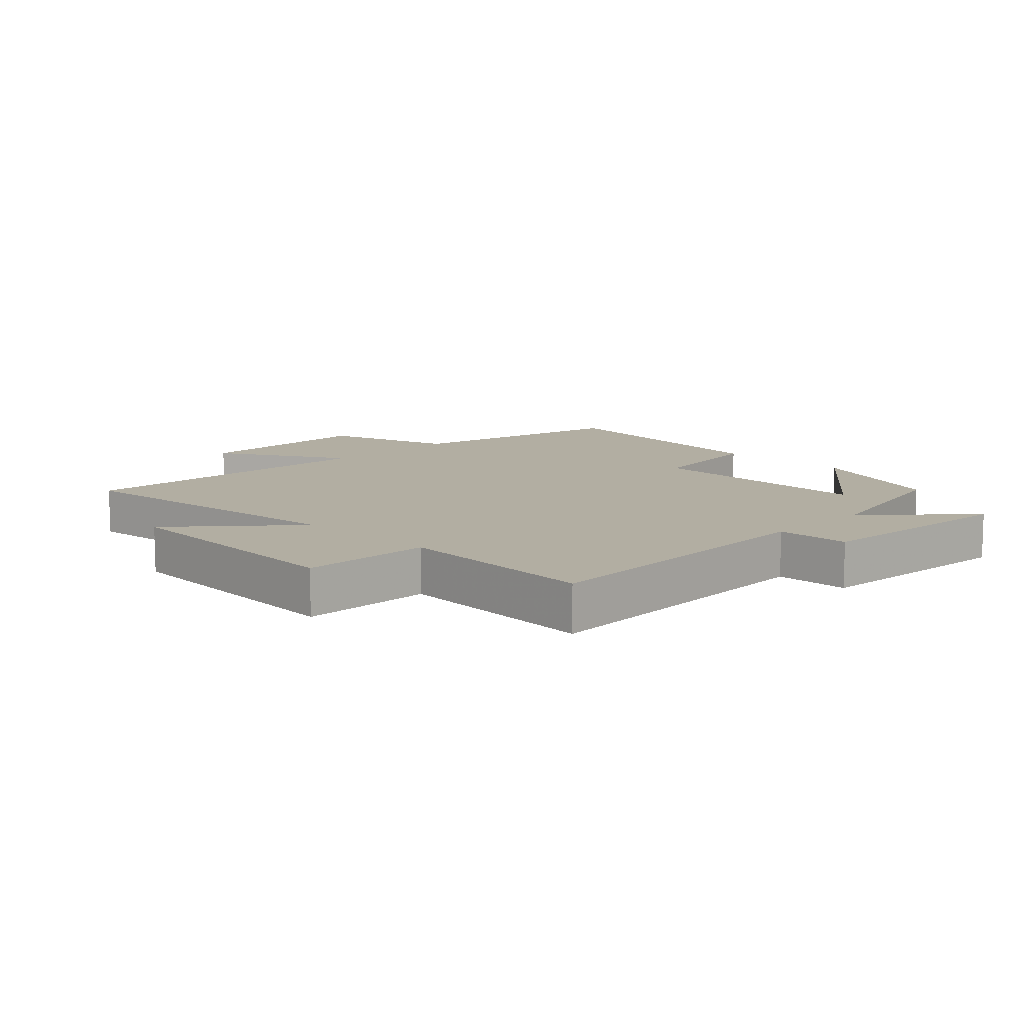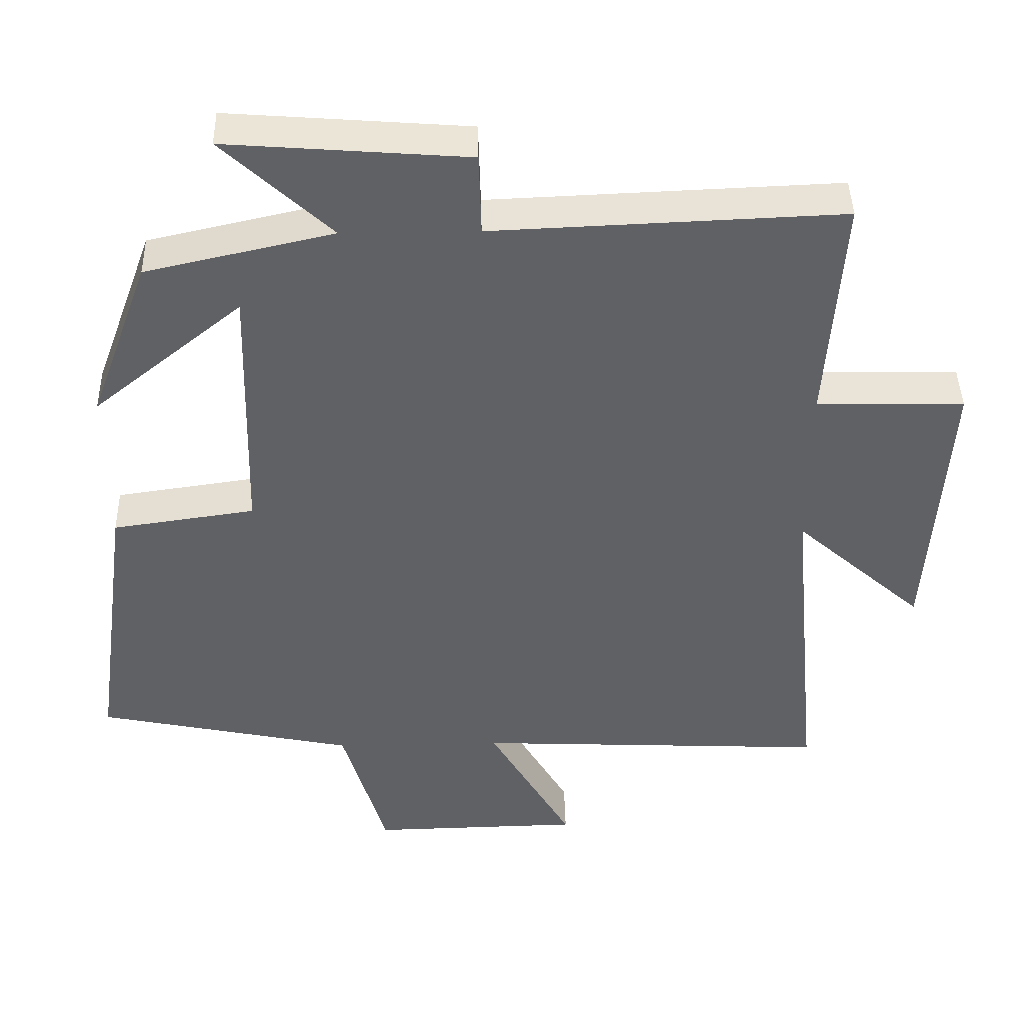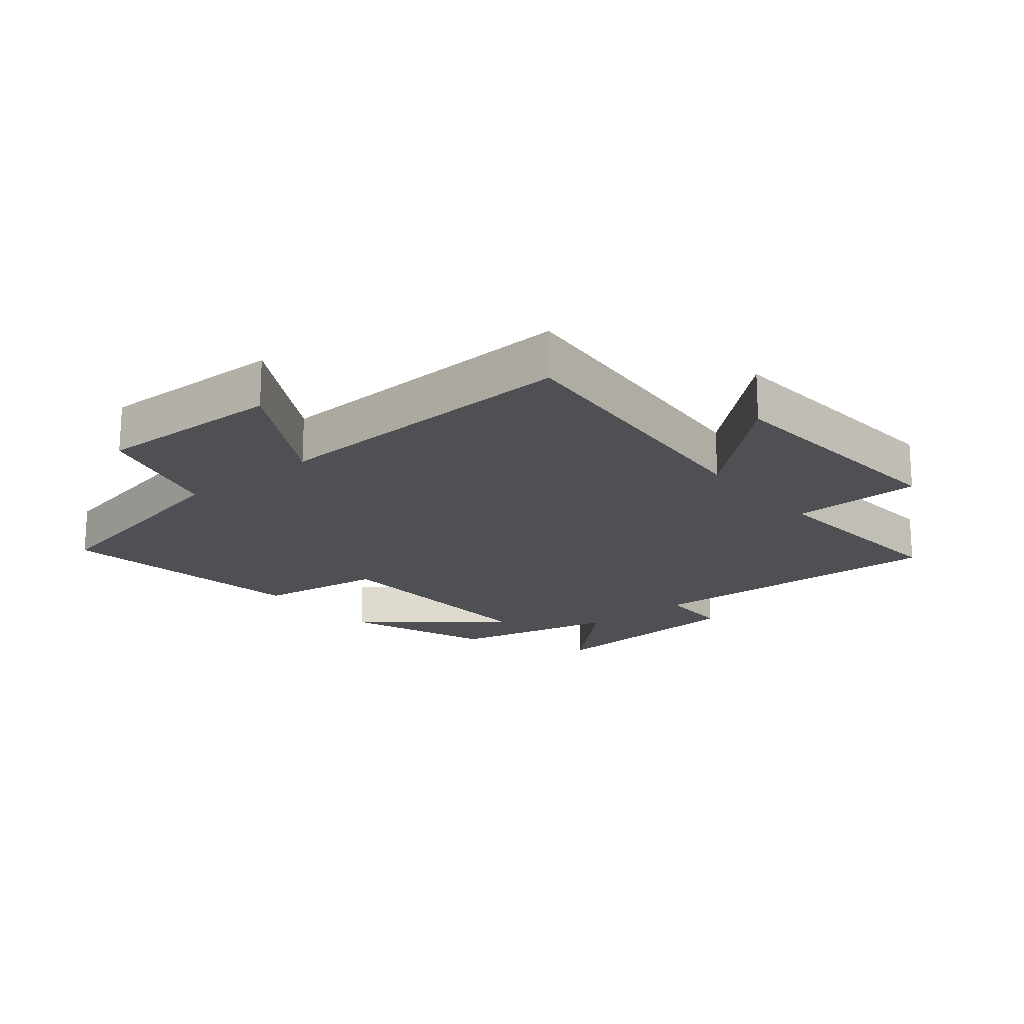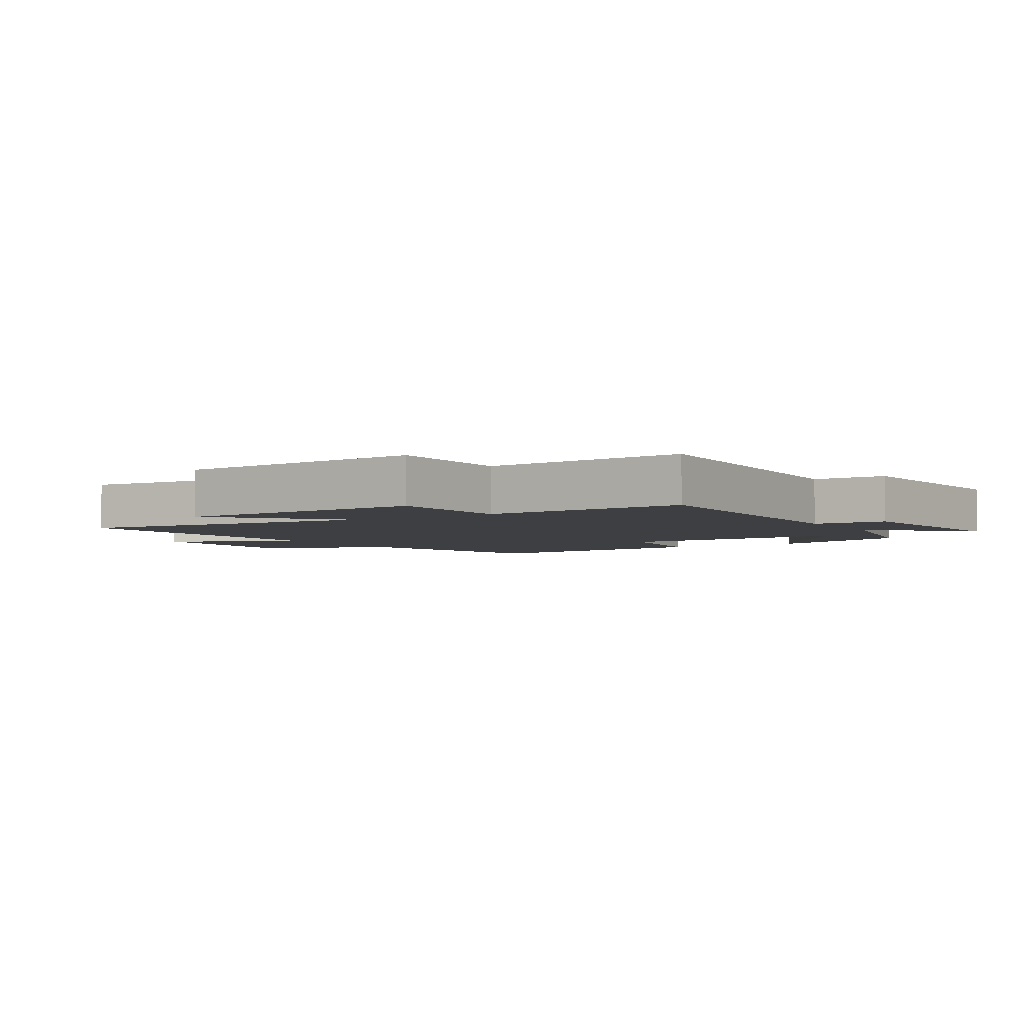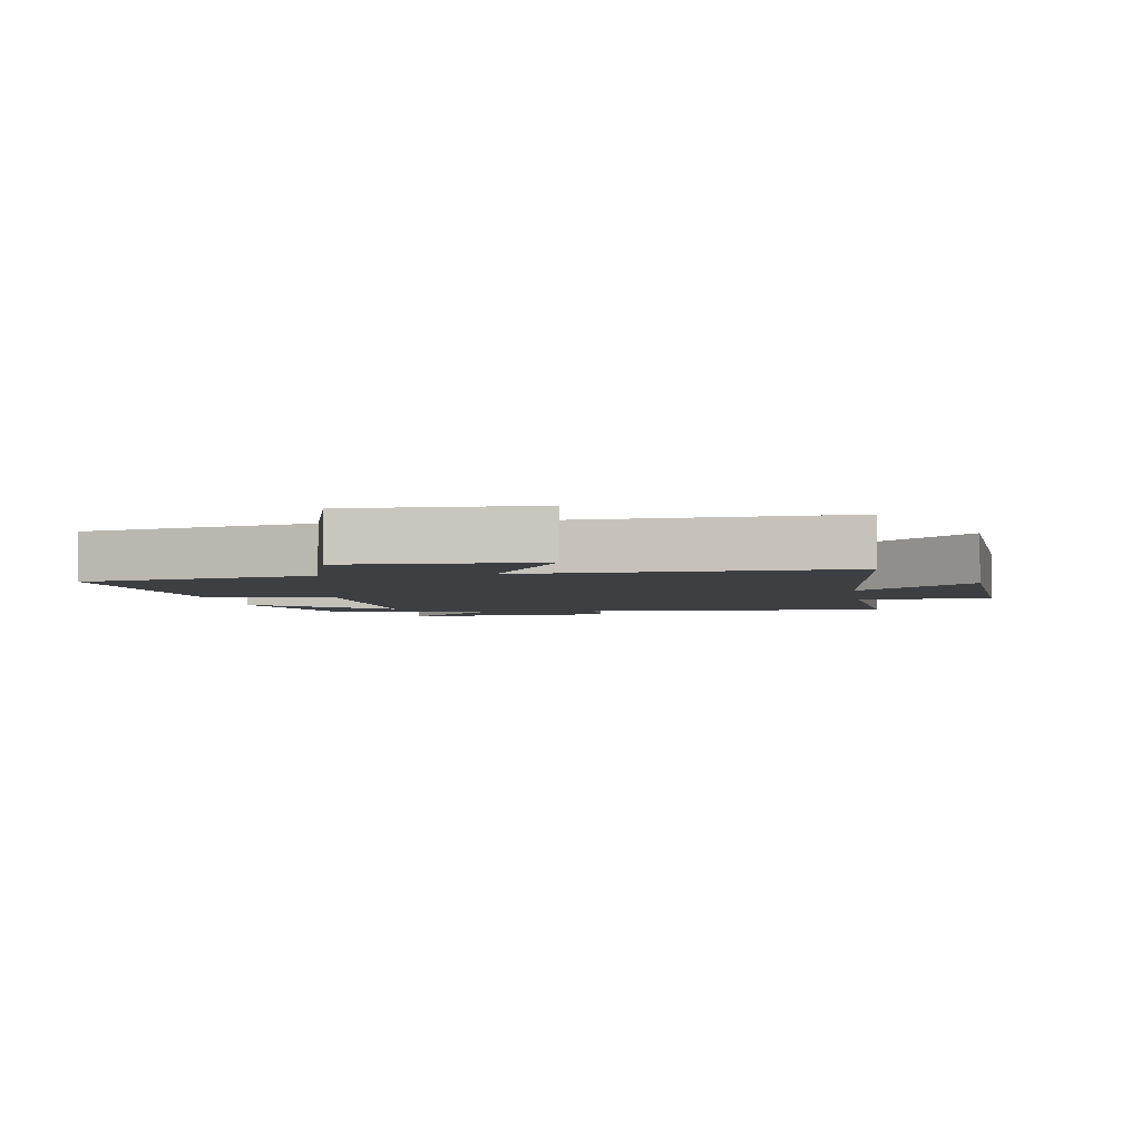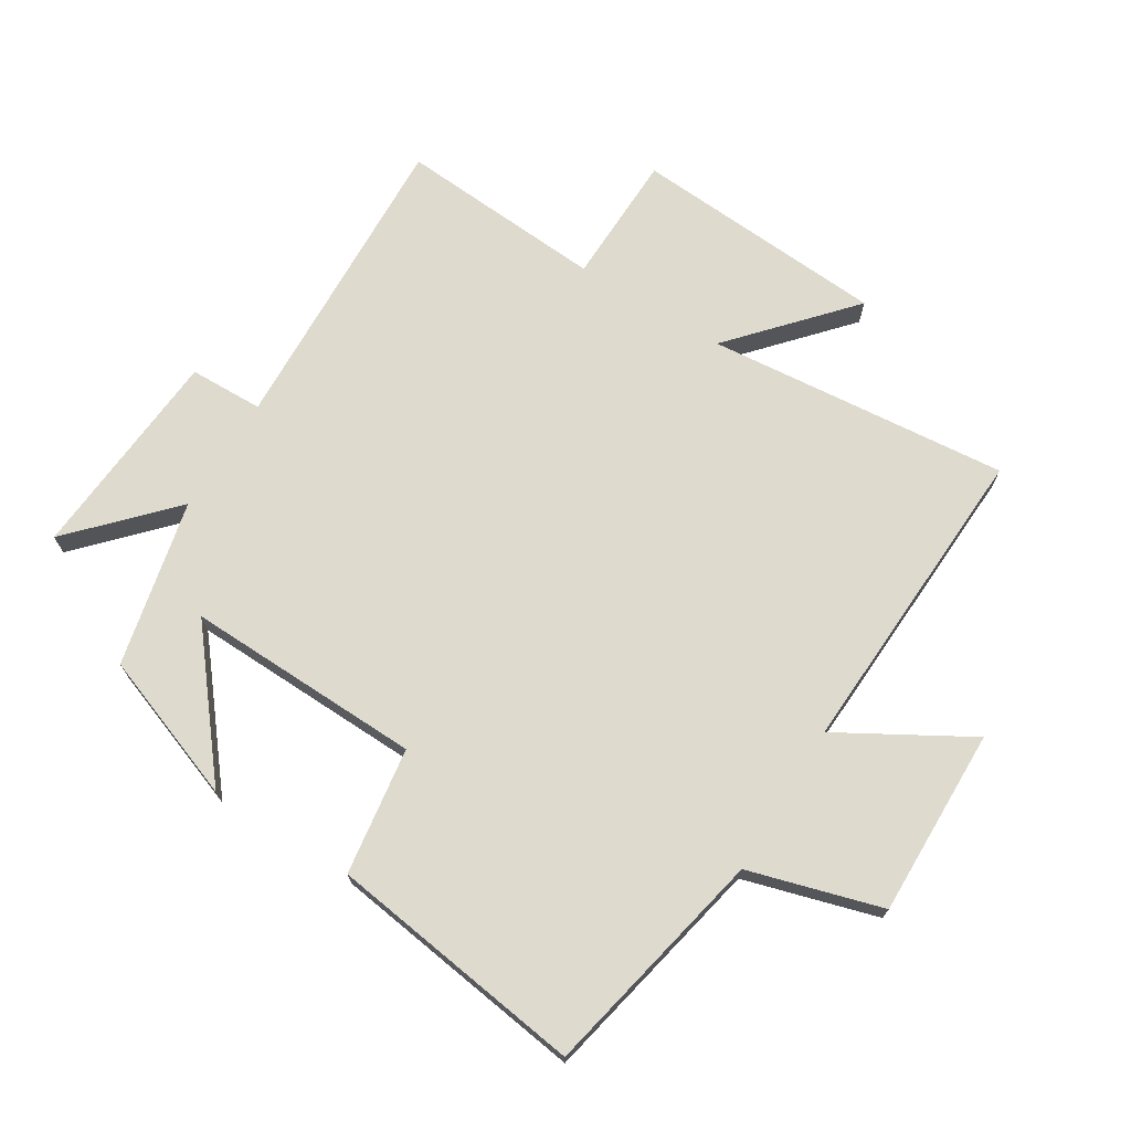
<metadata>
{"format":"obj","ext":"obj","renderer":"f3d","projection":"perspective","resolution":1024,"background":"white","views":[{"elev":10.7,"azim":-45.5,"up":"+Y"},{"elev":42.8,"azim":178.7,"up":"+Z"},{"elev":-18.8,"azim":-140.5,"up":"+Y"},{"elev":-3.8,"azim":-57.9,"up":"+Y"},{"elev":-3.8,"azim":-171.4,"up":"+Y"},{"elev":71.2,"azim":121.8,"up":"+Y"}]}
</metadata>
<code>
v -0.545 0.07 -0.523
v -0.5 0.07 -0.048
v -0.681 0.07 -0.209
v -0.707 0.07 0.191
v -0.5 0.07 0.196
v -0.522 0.07 0.52
v -0.035 0.07 0.5
v -0.032 0.07 0.616
v 0.304 0.07 0.642
v 0.153 0.07 0.5
v 0.415 0.07 0.441
v 0.5 0.07 0.21
v 0.29 0.07 0.381
v 0.3 0.07 0.009
v 0.5 0.07 -0.02
v 0.556 0.07 -0.424
v 0.194 0.07 -0.5
v 0.133 0.07 -0.709
v -0.163 0.07 -0.703
v -0.046 0.07 -0.5
v -0.545 0 -0.523
v -0.5 0 -0.048
v -0.681 0 -0.209
v -0.707 0 0.191
v -0.5 0 0.196
v -0.522 0 0.52
v -0.035 0 0.5
v -0.032 0 0.616
v 0.304 0 0.642
v 0.153 0 0.5
v 0.415 0 0.441
v 0.5 0 0.21
v 0.29 0 0.381
v 0.3 0 0.009
v 0.5 0 -0.02
v 0.556 0 -0.424
v 0.194 0 -0.5
v 0.133 0 -0.709
v -0.163 0 -0.703
v -0.046 0 -0.5
f 17 18 19 20
f 16 17 20
f 15 16 20
f 14 15 20
f 20 1 2
f 14 20 2
f 13 14 2
f 10 11 12 13
f 10 13 2
f 7 8 9 10
f 7 10 2
f 5 6 7
f 5 7 2 3
f 3 4 5
f 40 39 38 37
f 40 37 36
f 40 36 35
f 40 35 34
f 22 21 40
f 22 40 34
f 22 34 33
f 33 32 31 30
f 22 33 30
f 30 29 28 27
f 22 30 27
f 27 26 25
f 23 22 27 25
f 25 24 23
f 1 21 22 2
f 2 22 23 3
f 3 23 24 4
f 4 24 25 5
f 5 25 26 6
f 6 26 27 7
f 7 27 28 8
f 8 28 29 9
f 9 29 30 10
f 10 30 31 11
f 11 31 32 12
f 12 32 33 13
f 13 33 34 14
f 14 34 35 15
f 15 35 36 16
f 16 36 37 17
f 17 37 38 18
f 18 38 39 19
f 19 39 40 20
f 20 40 21 1

</code>
